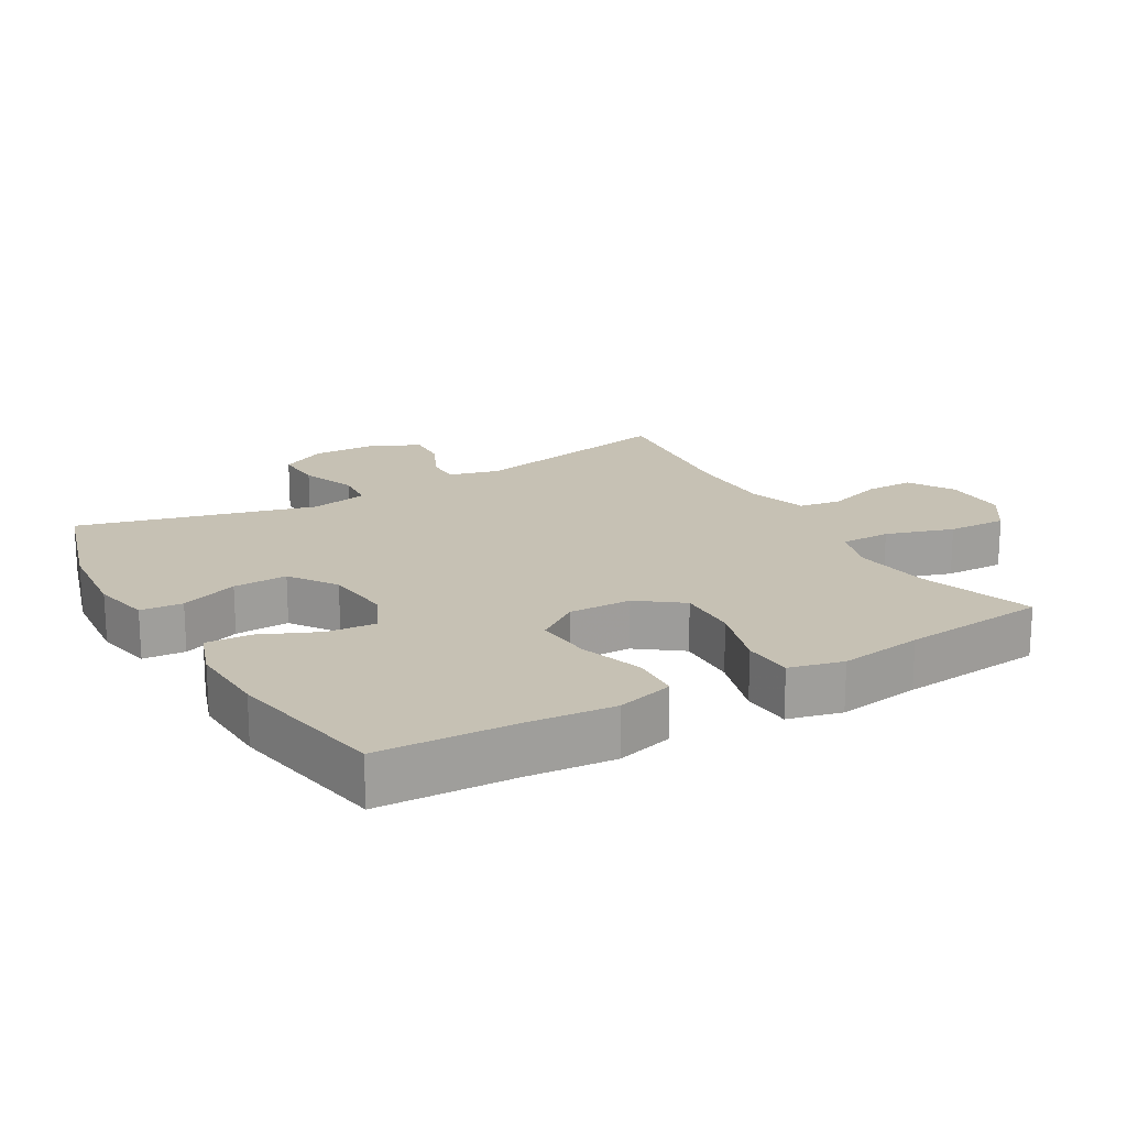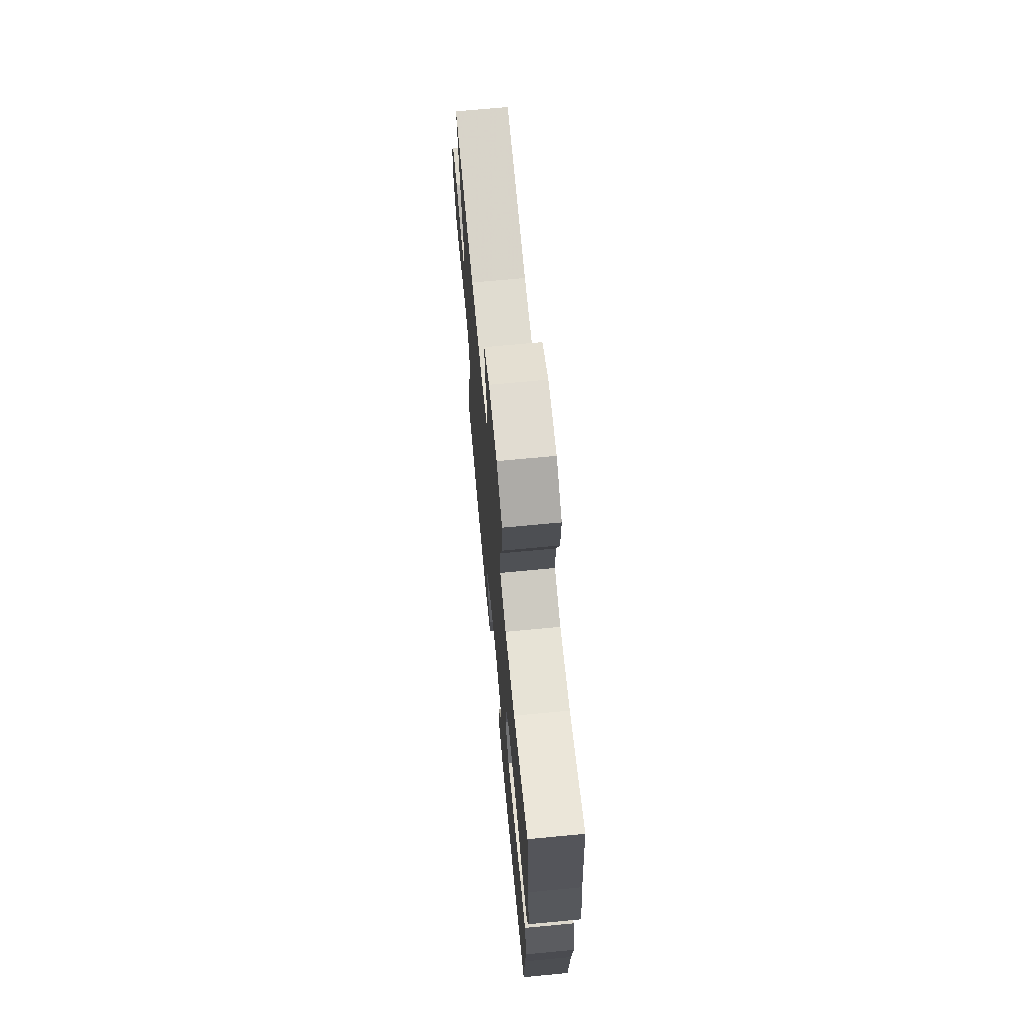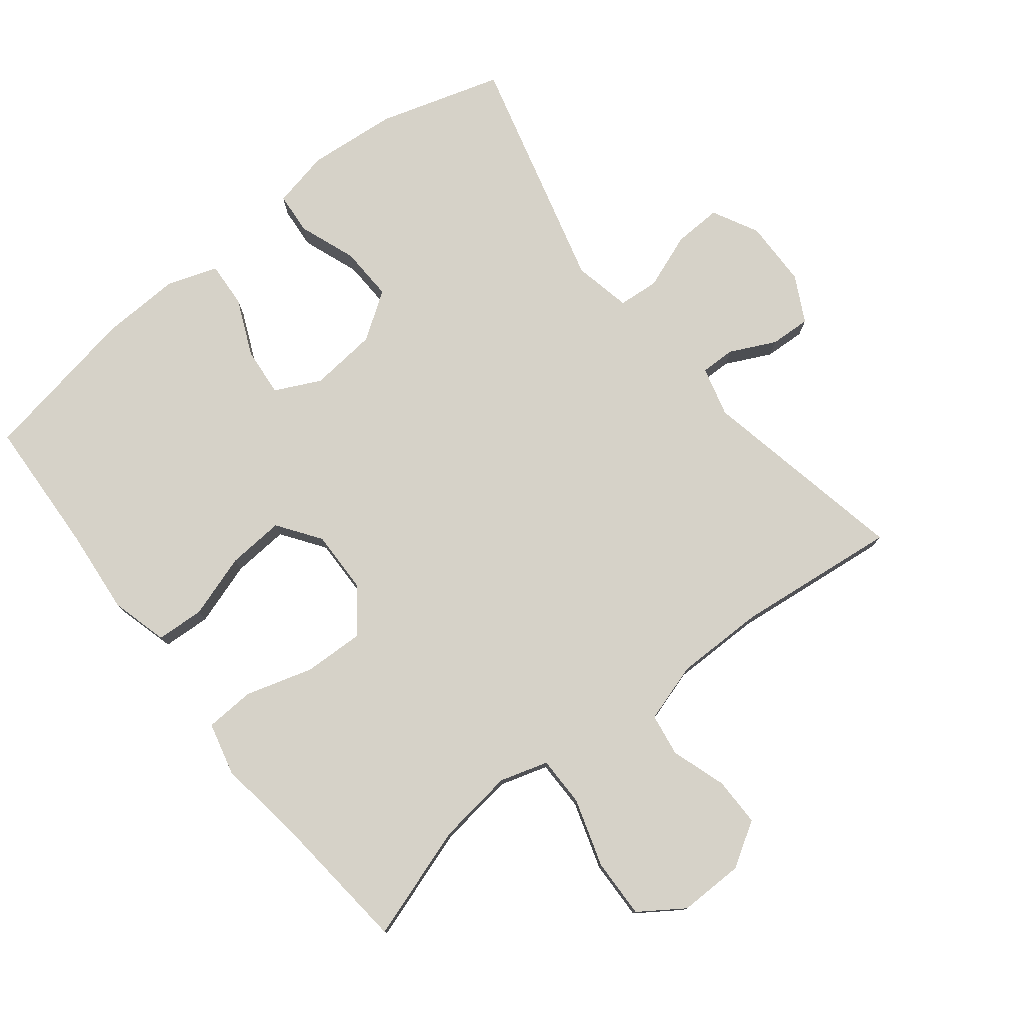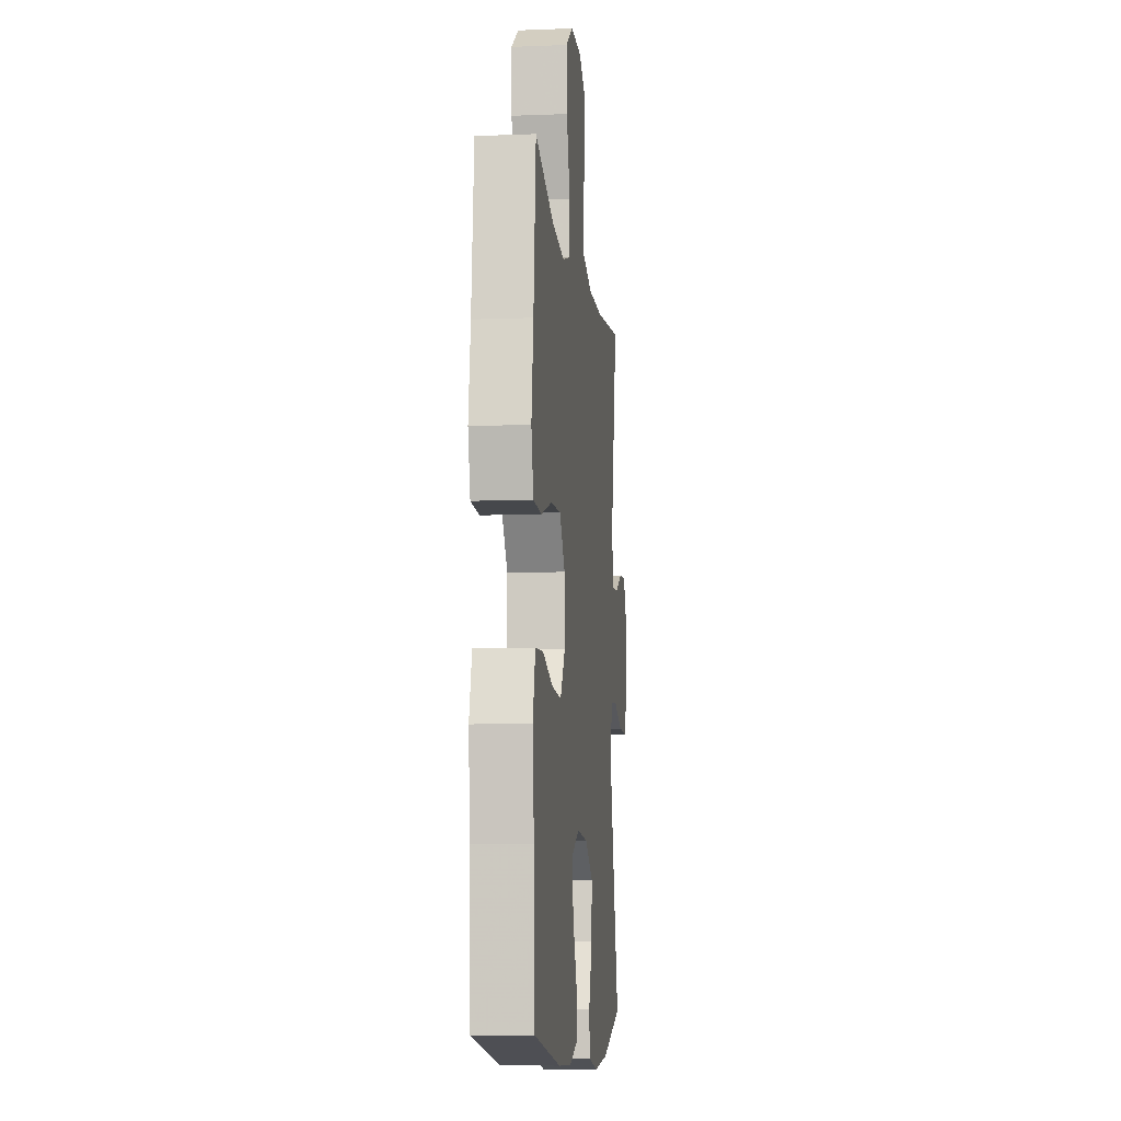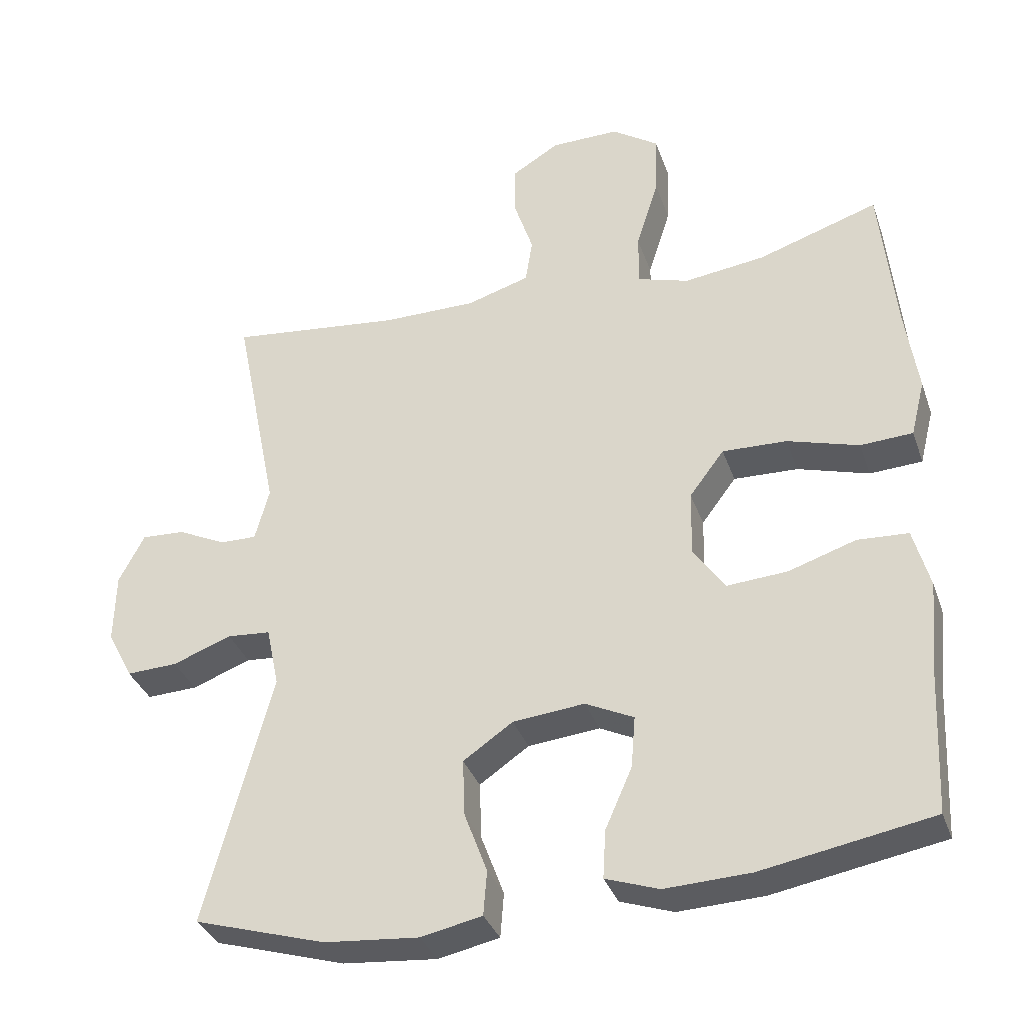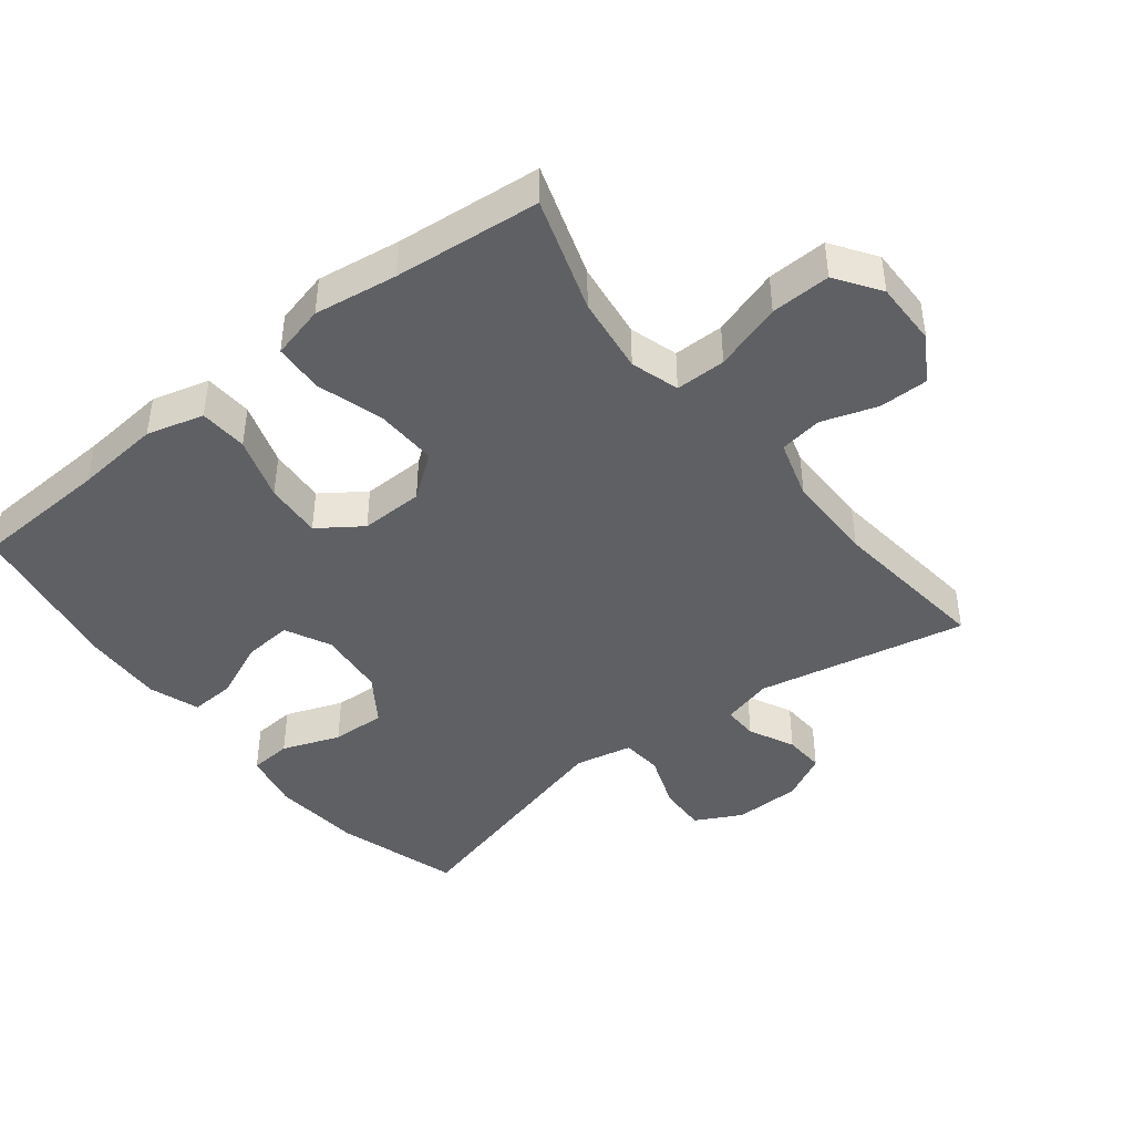
<metadata>
{"format":"obj","ext":"obj","renderer":"f3d","projection":"perspective","resolution":1024,"background":"white","views":[{"elev":18.6,"azim":-120.2,"up":"+Y"},{"elev":69.7,"azim":-95.4,"up":"+Z"},{"elev":77.6,"azim":-38.3,"up":"+Y"},{"elev":-8.2,"azim":-83.7,"up":"+Z"},{"elev":-34.7,"azim":-162.0,"up":"+Z"},{"elev":-43.3,"azim":-51.8,"up":"+Y"}]}
</metadata>
<code>
v -0.5 0.07 0.5
v -0.33 0.07 0.444
v -0.215 0.07 0.429
v -0.143 0.07 0.451
v -0.143 0.07 0.526
v -0.175 0.07 0.627
v -0.178 0.07 0.716
v -0.112 0.07 0.761
v -0.015 0.07 0.76
v 0.052 0.07 0.719
v 0.052 0.07 0.646
v 0.025 0.07 0.564
v 0.035 0.07 0.5
v 0.124 0.07 0.473
v 0.257 0.07 0.473
v 0.5 0.07 0.5
v 0.437 0.07 0.187
v 0.457 0.07 0.112
v 0.509 0.07 0.113
v 0.577 0.07 0.146
v 0.638 0.07 0.149
v 0.674 0.07 0.08
v 0.676 0.07 -0.02
v 0.64 0.07 -0.089
v 0.568 0.07 -0.086
v 0.485 0.07 -0.055
v 0.424 0.07 -0.06
v 0.406 0.07 -0.146
v 0.5 0.07 -0.5
v 0.315 0.07 -0.556
v 0.182 0.07 -0.568
v 0.096 0.07 -0.55
v 0.091 0.07 -0.487
v 0.123 0.07 -0.401
v 0.126 0.07 -0.32
v 0.056 0.07 -0.272
v -0.045 0.07 -0.262
v -0.113 0.07 -0.295
v -0.107 0.07 -0.368
v -0.069 0.07 -0.454
v -0.065 0.07 -0.522
v -0.14 0.07 -0.548
v -0.26 0.07 -0.543
v -0.5 0.07 -0.5
v -0.51 0.07 -0.296
v -0.522 0.07 -0.167
v -0.499 0.07 -0.082
v -0.427 0.07 -0.078
v -0.332 0.07 -0.109
v -0.247 0.07 -0.115
v -0.202 0.07 -0.051
v -0.204 0.07 0.043
v -0.253 0.07 0.108
v -0.344 0.07 0.105
v -0.445 0.07 0.075
v -0.519 0.07 0.079
v -0.539 0.07 0.159
v -0.521 0.07 0.283
v -0.5 0 0.5
v -0.33 0 0.444
v -0.215 0 0.429
v -0.143 0 0.451
v -0.143 0 0.526
v -0.175 0 0.627
v -0.178 0 0.716
v -0.112 0 0.761
v -0.015 0 0.76
v 0.052 0 0.719
v 0.052 0 0.646
v 0.025 0 0.564
v 0.035 0 0.5
v 0.124 0 0.473
v 0.257 0 0.473
v 0.5 0 0.5
v 0.437 0 0.187
v 0.457 0 0.112
v 0.509 0 0.113
v 0.577 0 0.146
v 0.638 0 0.149
v 0.674 0 0.08
v 0.676 0 -0.02
v 0.64 0 -0.089
v 0.568 0 -0.086
v 0.485 0 -0.055
v 0.424 0 -0.06
v 0.406 0 -0.146
v 0.5 0 -0.5
v 0.315 0 -0.556
v 0.182 0 -0.568
v 0.096 0 -0.55
v 0.091 0 -0.487
v 0.123 0 -0.401
v 0.126 0 -0.32
v 0.056 0 -0.272
v -0.045 0 -0.262
v -0.113 0 -0.295
v -0.107 0 -0.368
v -0.069 0 -0.454
v -0.065 0 -0.522
v -0.14 0 -0.548
v -0.26 0 -0.543
v -0.5 0 -0.5
v -0.51 0 -0.296
v -0.522 0 -0.167
v -0.499 0 -0.082
v -0.427 0 -0.078
v -0.332 0 -0.109
v -0.247 0 -0.115
v -0.202 0 -0.051
v -0.204 0 0.043
v -0.253 0 0.108
v -0.344 0 0.105
v -0.445 0 0.075
v -0.519 0 0.079
v -0.539 0 0.159
v -0.521 0 0.283
f 56 57 58
f 55 56 58
f 54 55 58
f 58 1 2
f 54 58 2
f 53 54 2
f 52 53 2 3
f 47 48 49
f 46 47 49
f 45 46 49
f 45 49 50
f 44 45 50
f 43 44 50
f 42 43 50
f 41 42 50
f 40 41 50
f 39 40 50
f 38 39 50 51
f 32 33 34
f 31 32 34
f 30 31 34
f 29 30 34
f 28 29 34
f 27 28 34 35
f 24 25 26
f 23 24 26
f 22 23 26
f 21 22 26
f 20 21 26
f 19 20 26
f 18 19 26 27
f 27 35 36
f 18 27 36
f 17 18 36
f 10 11 12
f 9 10 12
f 8 9 12
f 7 8 12
f 6 7 12
f 5 6 12
f 4 5 12 13
f 4 13 14
f 3 4 14
f 52 3 14
f 52 14 15
f 51 52 15
f 38 51 15
f 37 38 15
f 17 36 37
f 16 17 37
f 15 16 37
f 116 115 114
f 116 114 113
f 116 113 112
f 60 59 116
f 60 116 112
f 60 112 111
f 61 60 111 110
f 107 106 105
f 107 105 104
f 107 104 103
f 108 107 103
f 108 103 102
f 108 102 101
f 108 101 100
f 108 100 99
f 108 99 98
f 108 98 97
f 109 108 97 96
f 92 91 90
f 92 90 89
f 92 89 88
f 92 88 87
f 92 87 86
f 93 92 86 85
f 84 83 82
f 84 82 81
f 84 81 80
f 84 80 79
f 84 79 78
f 84 78 77
f 85 84 77 76
f 94 93 85
f 94 85 76
f 94 76 75
f 70 69 68
f 70 68 67
f 70 67 66
f 70 66 65
f 70 65 64
f 70 64 63
f 71 70 63 62
f 72 71 62
f 72 62 61
f 72 61 110
f 73 72 110
f 73 110 109
f 73 109 96
f 73 96 95
f 95 94 75
f 95 75 74
f 95 74 73
f 1 59 60 2
f 2 60 61 3
f 3 61 62 4
f 4 62 63 5
f 5 63 64 6
f 6 64 65 7
f 7 65 66 8
f 8 66 67 9
f 9 67 68 10
f 10 68 69 11
f 11 69 70 12
f 12 70 71 13
f 13 71 72 14
f 14 72 73 15
f 15 73 74 16
f 16 74 75 17
f 17 75 76 18
f 18 76 77 19
f 19 77 78 20
f 20 78 79 21
f 21 79 80 22
f 22 80 81 23
f 23 81 82 24
f 24 82 83 25
f 25 83 84 26
f 26 84 85 27
f 27 85 86 28
f 28 86 87 29
f 29 87 88 30
f 30 88 89 31
f 31 89 90 32
f 32 90 91 33
f 33 91 92 34
f 34 92 93 35
f 35 93 94 36
f 36 94 95 37
f 37 95 96 38
f 38 96 97 39
f 39 97 98 40
f 40 98 99 41
f 41 99 100 42
f 42 100 101 43
f 43 101 102 44
f 44 102 103 45
f 45 103 104 46
f 46 104 105 47
f 47 105 106 48
f 48 106 107 49
f 49 107 108 50
f 50 108 109 51
f 51 109 110 52
f 52 110 111 53
f 53 111 112 54
f 54 112 113 55
f 55 113 114 56
f 56 114 115 57
f 57 115 116 58
f 58 116 59 1

</code>
